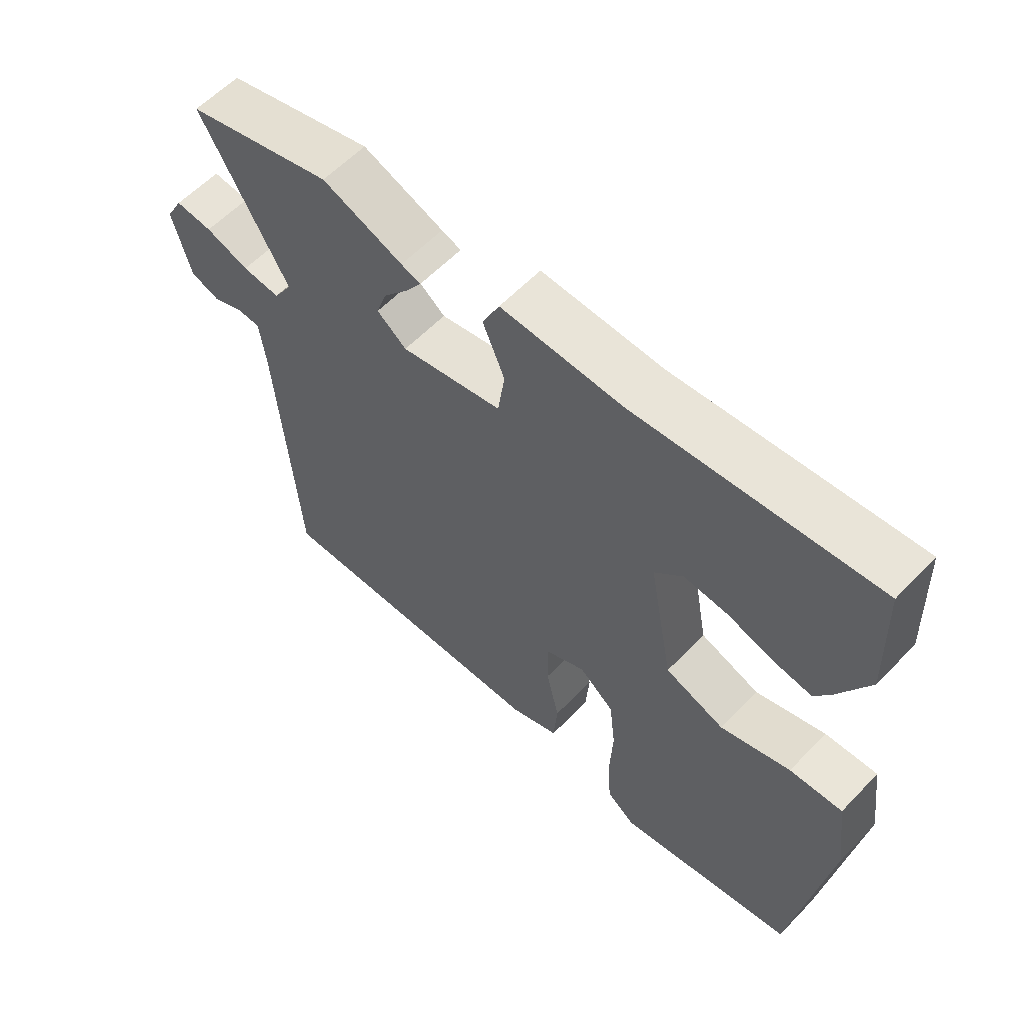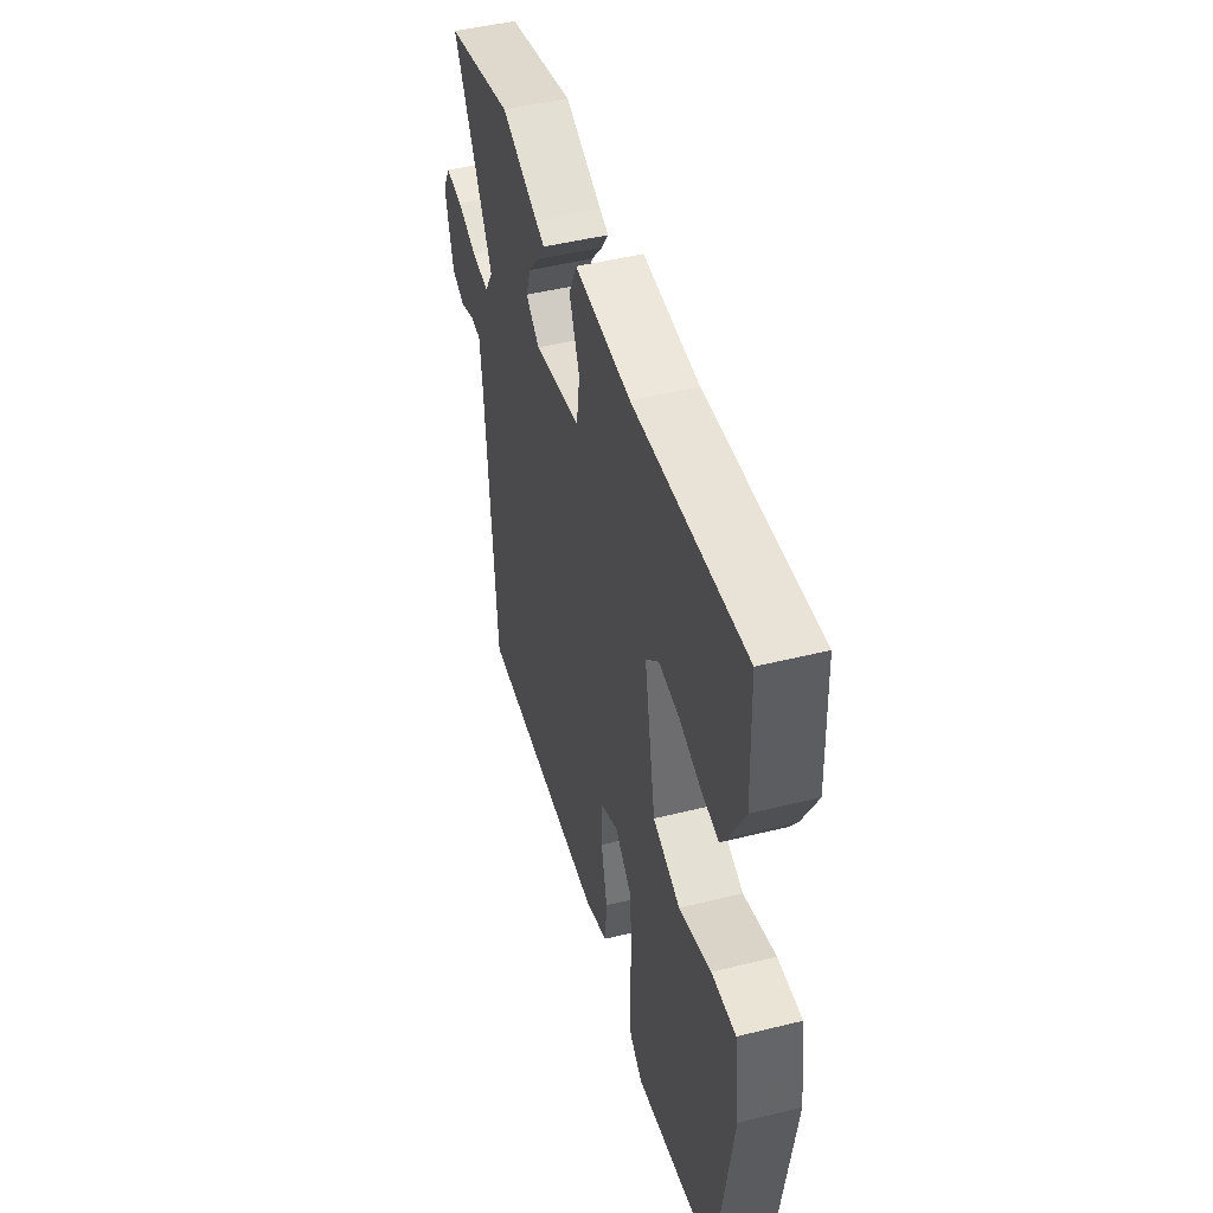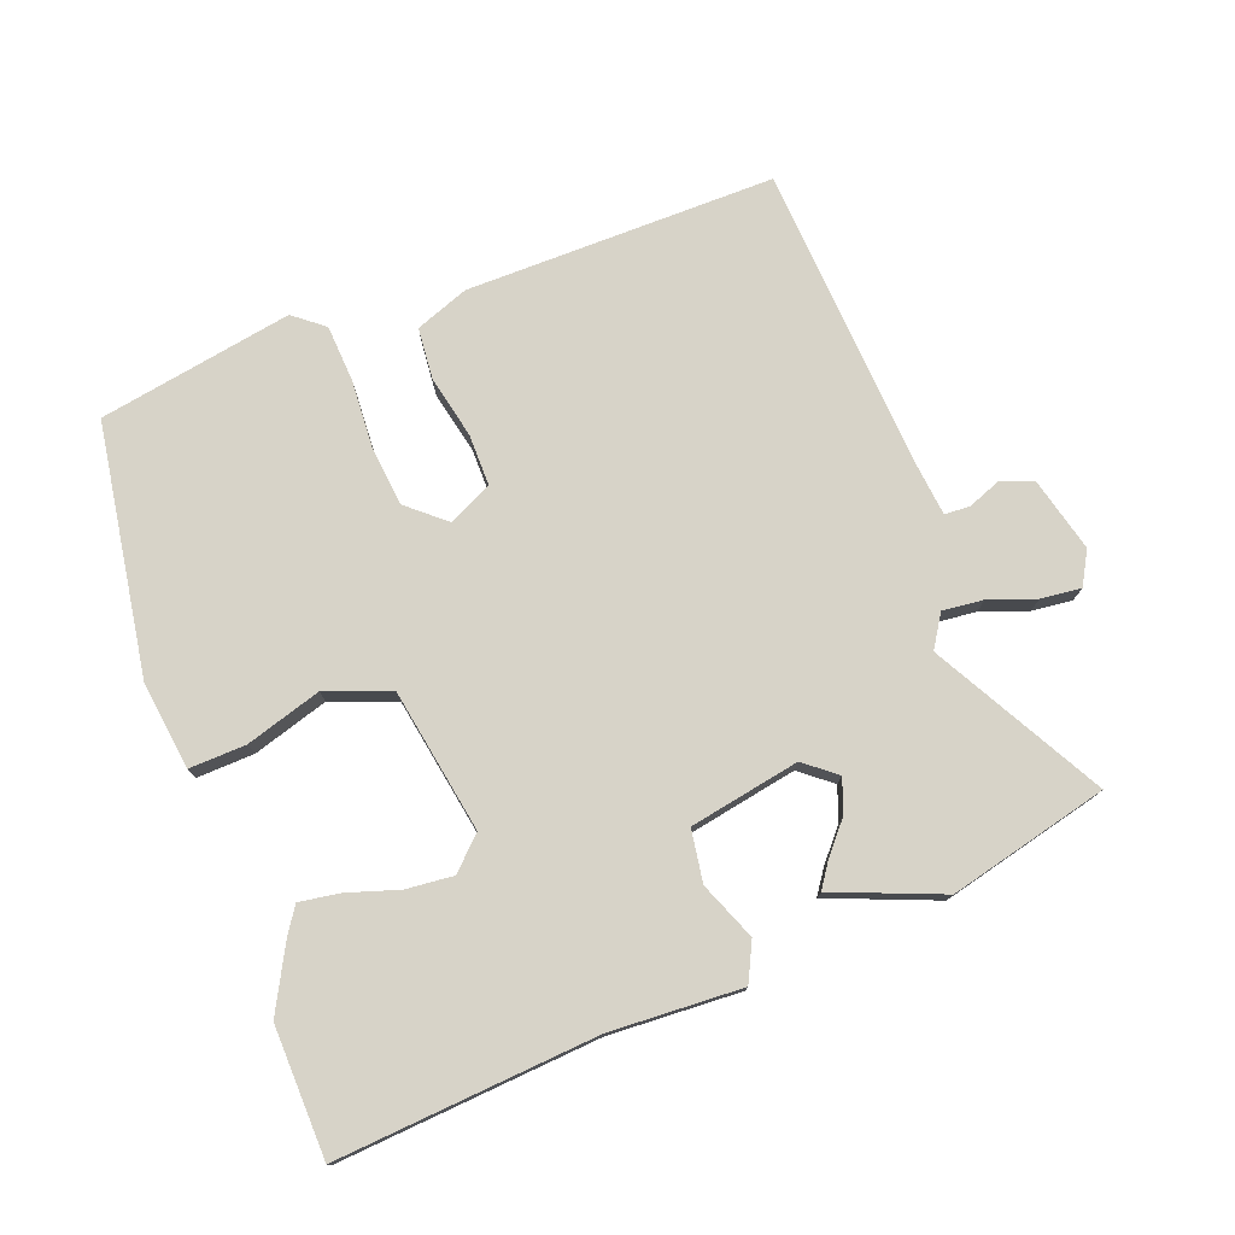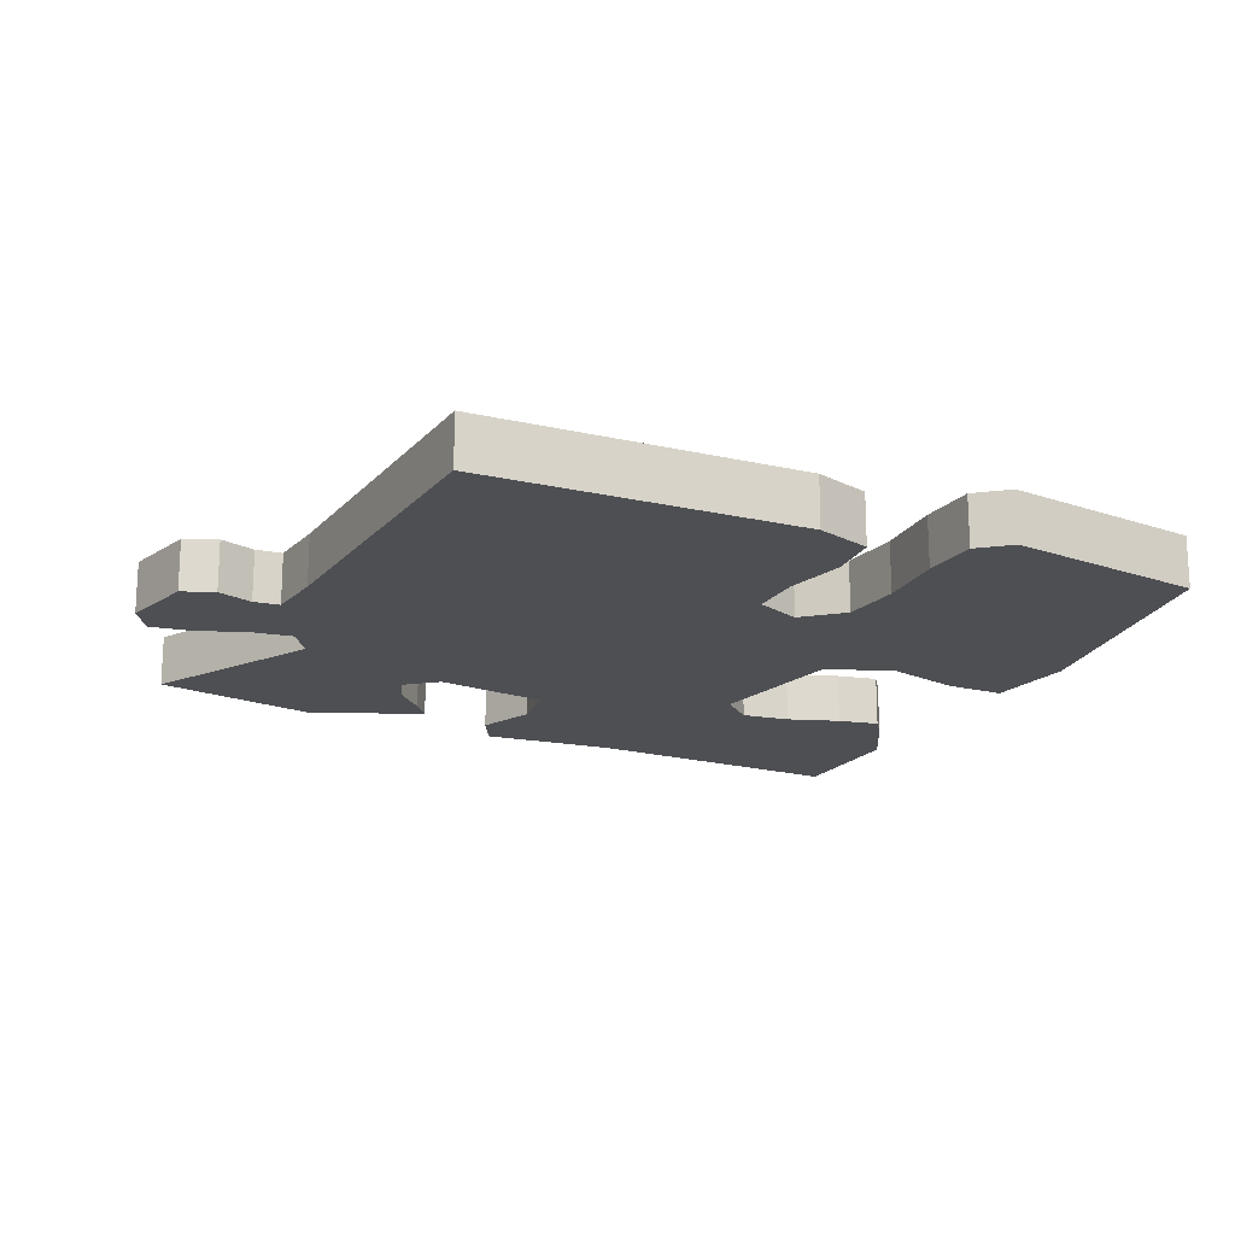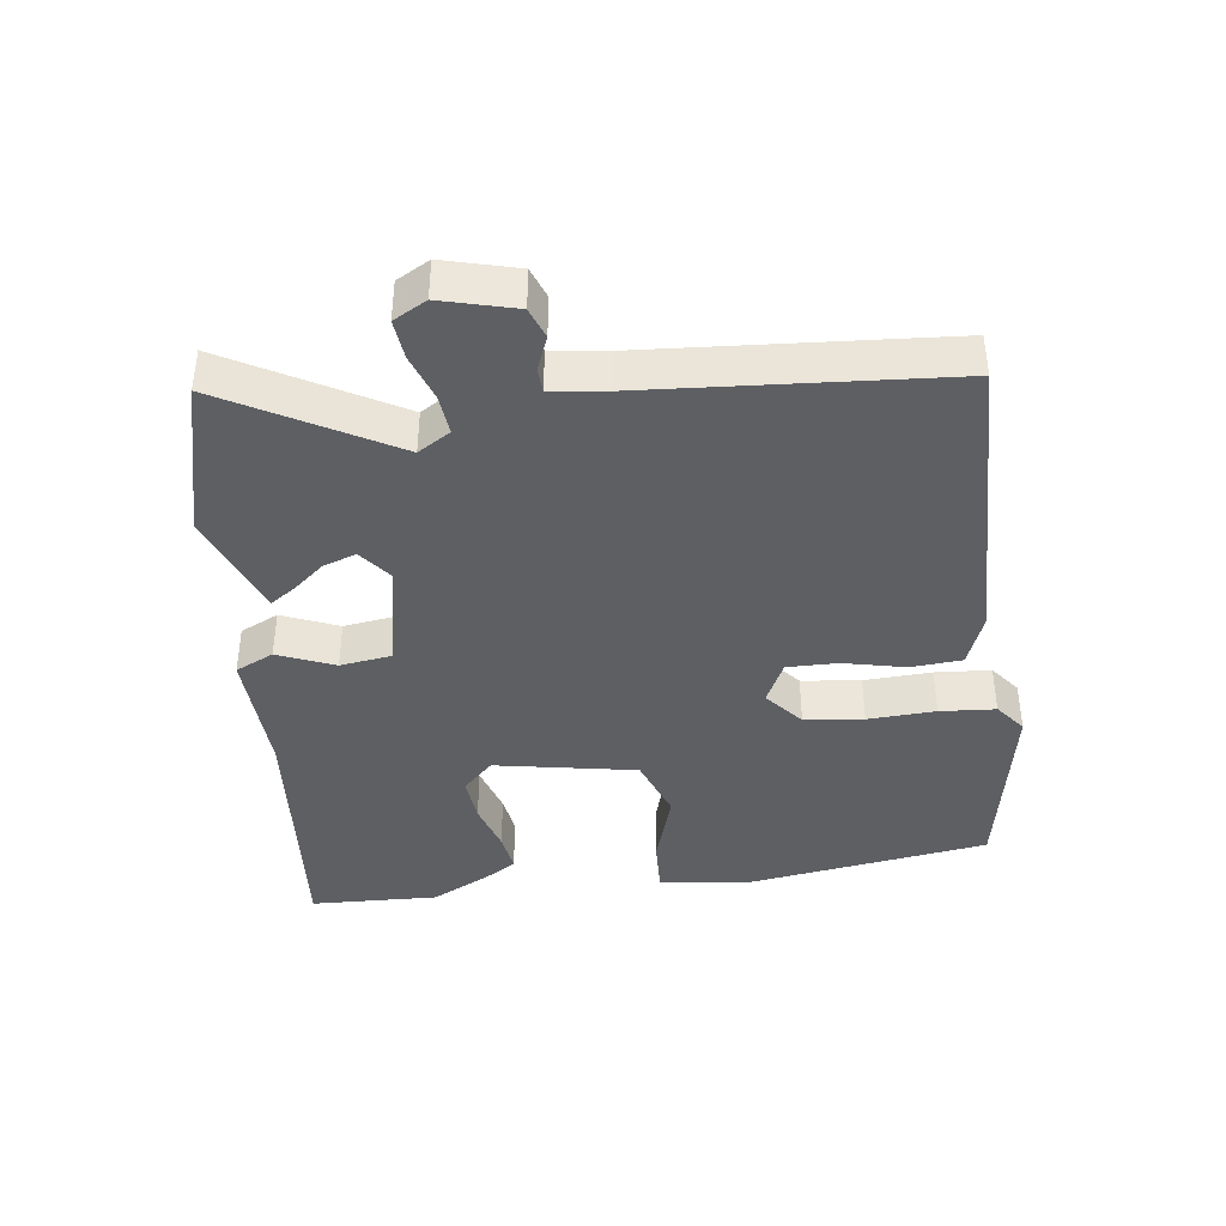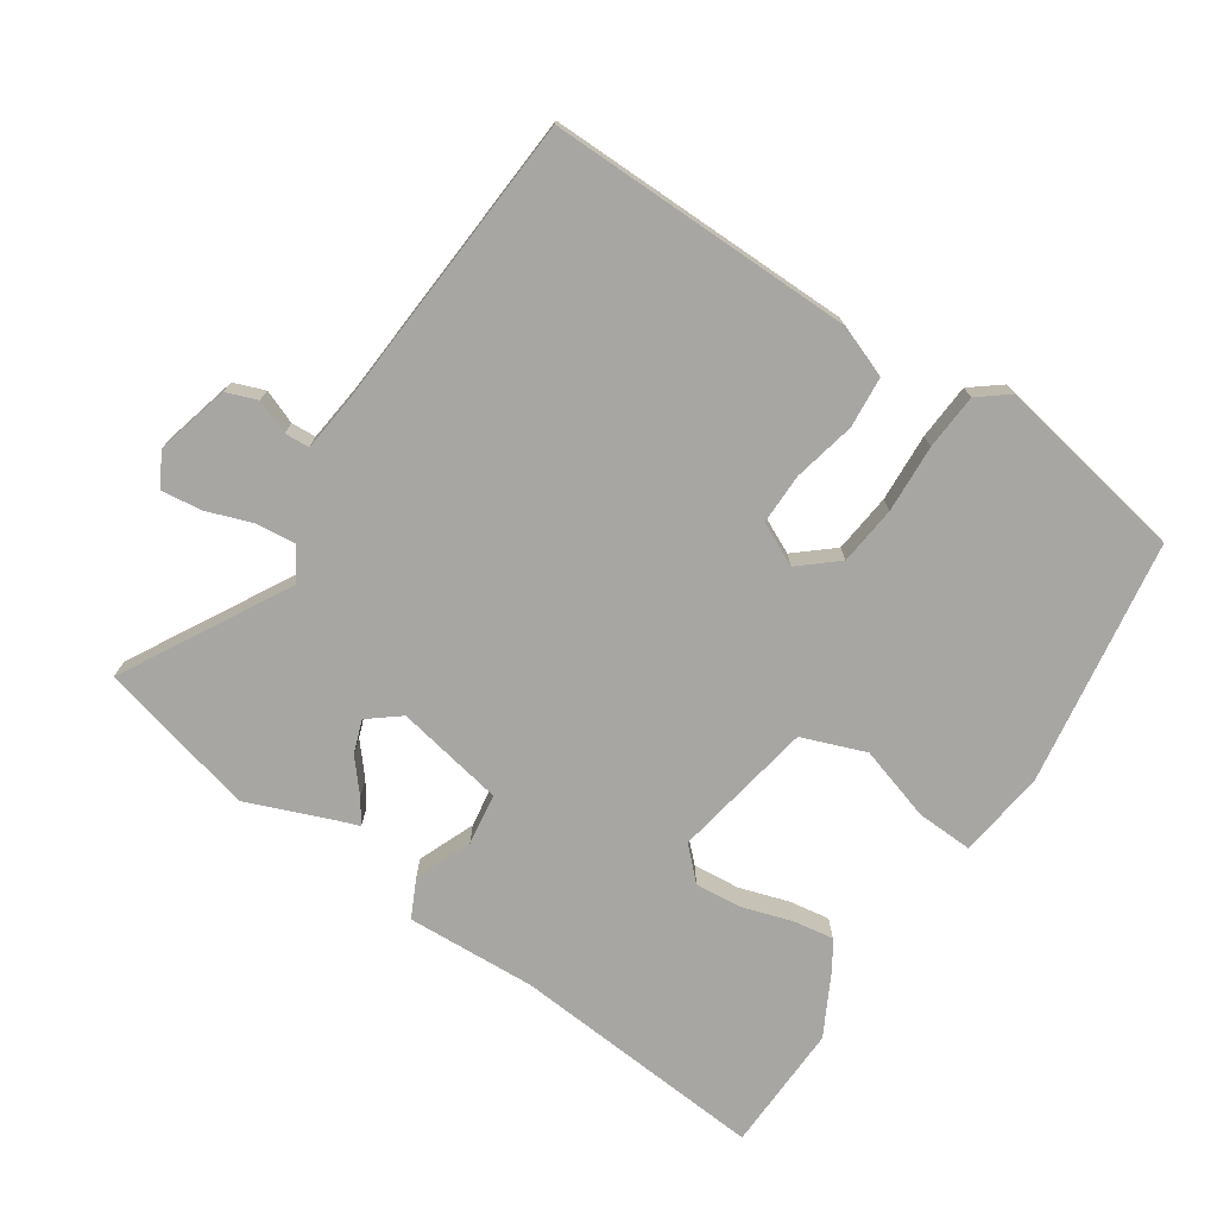
<metadata>
{"format":"obj","ext":"obj","renderer":"f3d","projection":"perspective","resolution":1024,"background":"white","views":[{"elev":59.3,"azim":-136.6,"up":"+Z"},{"elev":47.1,"azim":-105.7,"up":"+Z"},{"elev":76.8,"azim":-20.1,"up":"+Y"},{"elev":-17.9,"azim":156.4,"up":"+Y"},{"elev":-40.4,"azim":97.4,"up":"+Y"},{"elev":-74.2,"azim":146.6,"up":"+Y"}]}
</metadata>
<code>
v -0.504 0.07 0.385
v -0.497 0.07 0.577
v -0.114 0.07 0.544
v 0.08 0.07 0.552
v 0.107 0.07 0.495
v 0.072 0.07 0.411
v 0.083 0.07 0.334
v 0.245 0.07 0.302
v 0.292 0.07 0.339
v 0.275 0.07 0.388
v 0.235 0.07 0.436
v 0.211 0.07 0.472
v 0.242 0.07 0.483
v 0.371 0.07 0.533
v 0.605 0.07 0.473
v 0.466 0.07 0.226
v 0.496 0.07 0.178
v 0.556 0.07 0.184
v 0.625 0.07 0.208
v 0.684 0.07 0.214
v 0.711 0.07 0.165
v 0.682 0.07 0.055
v 0.636 0.07 0.038
v 0.586 0.07 0.058
v 0.549 0.07 0.056
v 0.539 0.07 -0.028
v 0.507 0.07 -0.473
v 0.052 0.07 -0.465
v -0.026 0.07 -0.435
v -0.032 0.07 -0.359
v -0.011 0.07 -0.267
v -0.01 0.07 -0.191
v -0.074 0.07 -0.16
v -0.13 0.07 -0.207
v -0.14 0.07 -0.295
v -0.135 0.07 -0.396
v -0.141 0.07 -0.479
v -0.186 0.07 -0.514
v -0.471 0.07 -0.461
v -0.526 0.07 -0.093
v -0.508 0.07 0.037
v -0.424 0.07 0.033
v -0.313 0.07 -0.002
v -0.218 0.07 0.033
v -0.179 0.07 0.244
v -0.224 0.07 0.289
v -0.294 0.07 0.283
v -0.369 0.07 0.26
v -0.429 0.07 0.251
v -0.454 0.07 0.289
v -0.504 0 0.385
v -0.497 0 0.577
v -0.114 0 0.544
v 0.08 0 0.552
v 0.107 0 0.495
v 0.072 0 0.411
v 0.083 0 0.334
v 0.245 0 0.302
v 0.292 0 0.339
v 0.275 0 0.388
v 0.235 0 0.436
v 0.211 0 0.472
v 0.242 0 0.483
v 0.371 0 0.533
v 0.605 0 0.473
v 0.466 0 0.226
v 0.496 0 0.178
v 0.556 0 0.184
v 0.625 0 0.208
v 0.684 0 0.214
v 0.711 0 0.165
v 0.682 0 0.055
v 0.636 0 0.038
v 0.586 0 0.058
v 0.549 0 0.056
v 0.539 0 -0.028
v 0.507 0 -0.473
v 0.052 0 -0.465
v -0.026 0 -0.435
v -0.032 0 -0.359
v -0.011 0 -0.267
v -0.01 0 -0.191
v -0.074 0 -0.16
v -0.13 0 -0.207
v -0.14 0 -0.295
v -0.135 0 -0.396
v -0.141 0 -0.479
v -0.186 0 -0.514
v -0.471 0 -0.461
v -0.526 0 -0.093
v -0.508 0 0.037
v -0.424 0 0.033
v -0.313 0 -0.002
v -0.218 0 0.033
v -0.179 0 0.244
v -0.224 0 0.289
v -0.294 0 0.283
v -0.369 0 0.26
v -0.429 0 0.251
v -0.454 0 0.289
f 1 2 3
f 50 1 3
f 49 50 3
f 48 49 3
f 47 48 3
f 4 5 6
f 3 4 6
f 47 3 6
f 46 47 6
f 45 46 6 7
f 44 45 7 8
f 41 42 43
f 40 41 43
f 39 40 43
f 38 39 43
f 37 38 43
f 36 37 43
f 35 36 43
f 34 35 43 44
f 33 34 44 8
f 29 30 31
f 28 29 31
f 27 28 31
f 26 27 31
f 25 26 31 32
f 22 23 24
f 21 22 24
f 20 21 24
f 19 20 24
f 18 19 24
f 17 18 24 25
f 33 8 9
f 32 33 9
f 25 32 9
f 17 25 9
f 16 17 9
f 10 11 12 13
f 14 15 16
f 13 14 16
f 10 13 16
f 9 10 16
f 53 52 51
f 53 51 100
f 53 100 99
f 53 99 98
f 53 98 97
f 56 55 54
f 56 54 53
f 56 53 97
f 56 97 96
f 57 56 96 95
f 58 57 95 94
f 93 92 91
f 93 91 90
f 93 90 89
f 93 89 88
f 93 88 87
f 93 87 86
f 93 86 85
f 94 93 85 84
f 58 94 84 83
f 81 80 79
f 81 79 78
f 81 78 77
f 81 77 76
f 82 81 76 75
f 74 73 72
f 74 72 71
f 74 71 70
f 74 70 69
f 74 69 68
f 75 74 68 67
f 59 58 83
f 59 83 82
f 59 82 75
f 59 75 67
f 59 67 66
f 63 62 61 60
f 66 65 64
f 66 64 63
f 66 63 60
f 66 60 59
f 1 51 52 2
f 2 52 53 3
f 3 53 54 4
f 4 54 55 5
f 5 55 56 6
f 6 56 57 7
f 7 57 58 8
f 8 58 59 9
f 9 59 60 10
f 10 60 61 11
f 11 61 62 12
f 12 62 63 13
f 13 63 64 14
f 14 64 65 15
f 15 65 66 16
f 16 66 67 17
f 17 67 68 18
f 18 68 69 19
f 19 69 70 20
f 20 70 71 21
f 21 71 72 22
f 22 72 73 23
f 23 73 74 24
f 24 74 75 25
f 25 75 76 26
f 26 76 77 27
f 27 77 78 28
f 28 78 79 29
f 29 79 80 30
f 30 80 81 31
f 31 81 82 32
f 32 82 83 33
f 33 83 84 34
f 34 84 85 35
f 35 85 86 36
f 36 86 87 37
f 37 87 88 38
f 38 88 89 39
f 39 89 90 40
f 40 90 91 41
f 41 91 92 42
f 42 92 93 43
f 43 93 94 44
f 44 94 95 45
f 45 95 96 46
f 46 96 97 47
f 47 97 98 48
f 48 98 99 49
f 49 99 100 50
f 50 100 51 1

</code>
